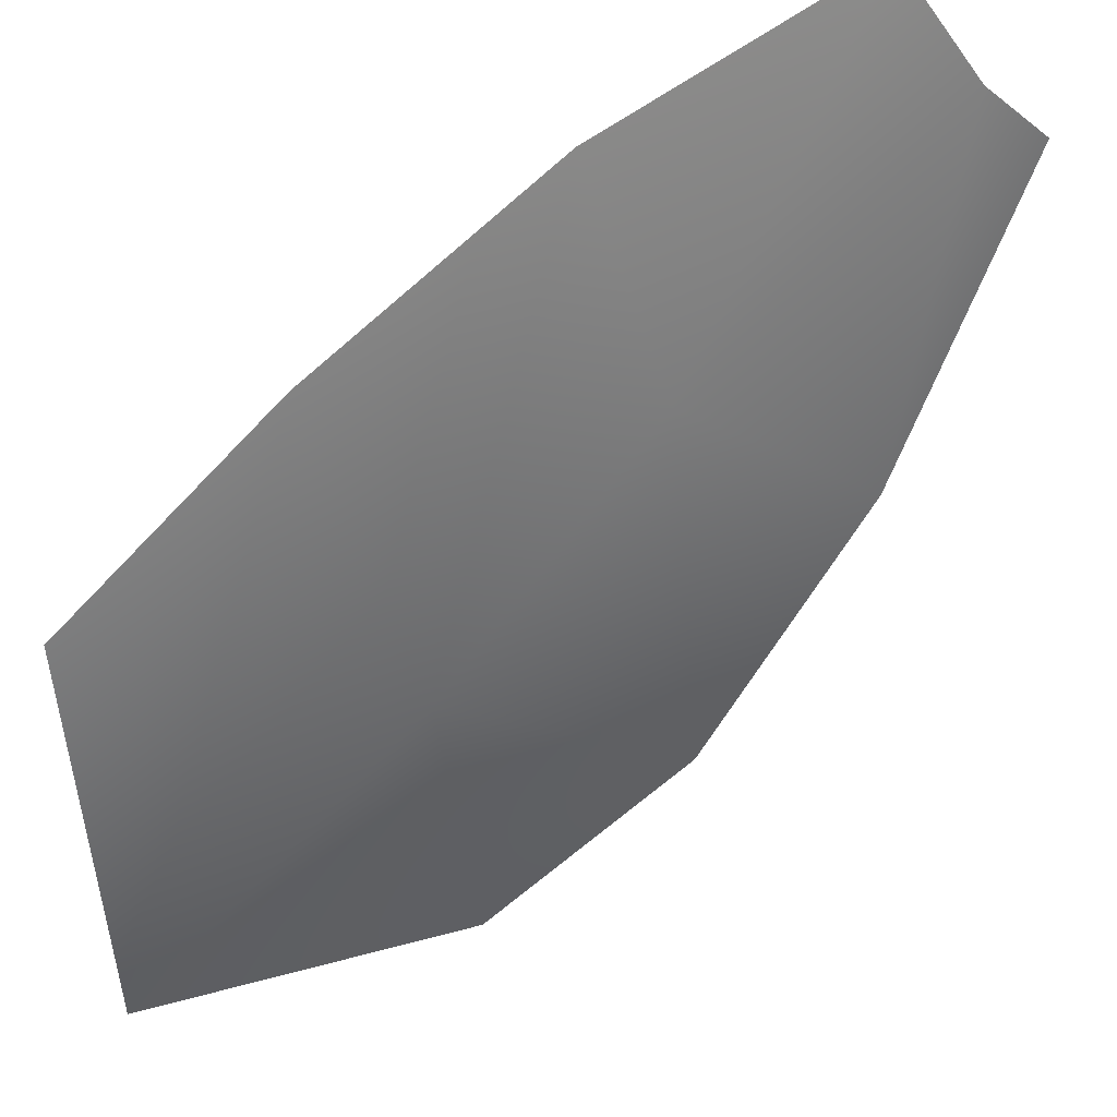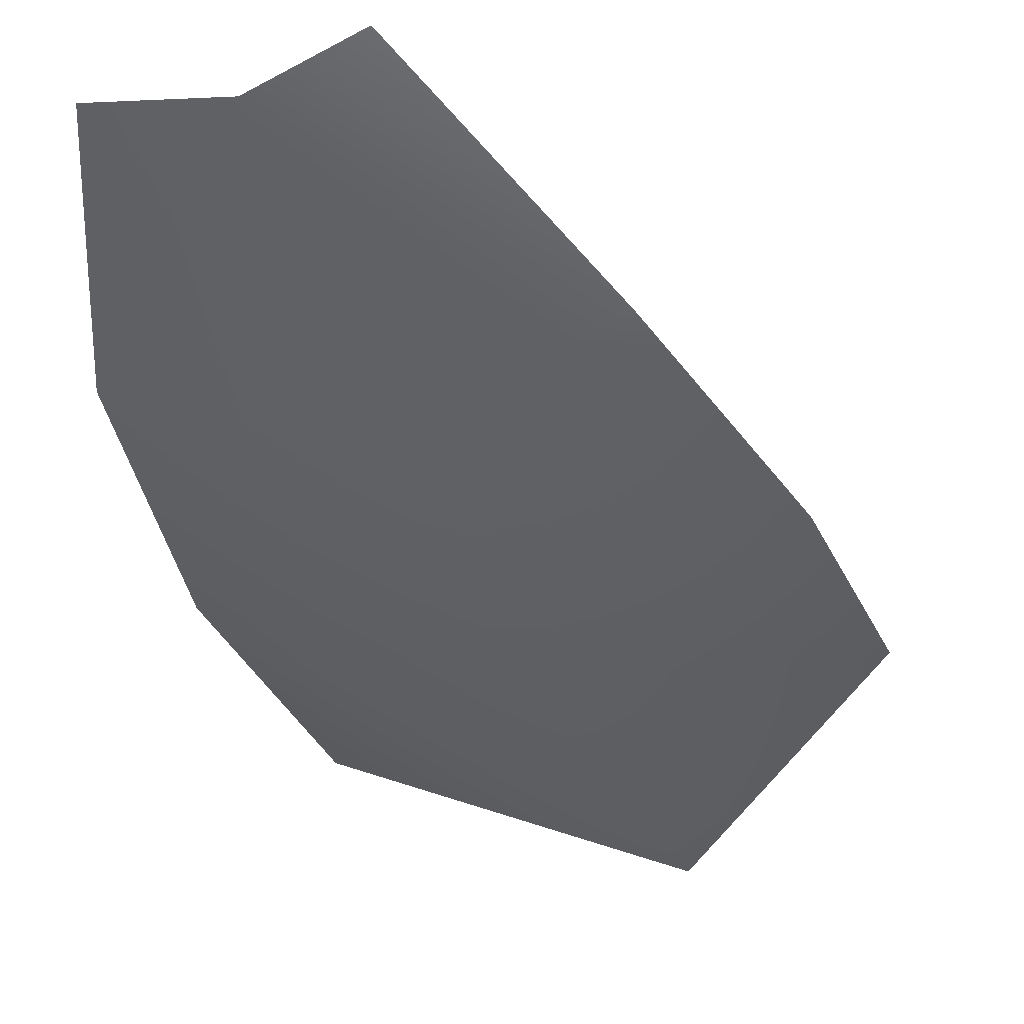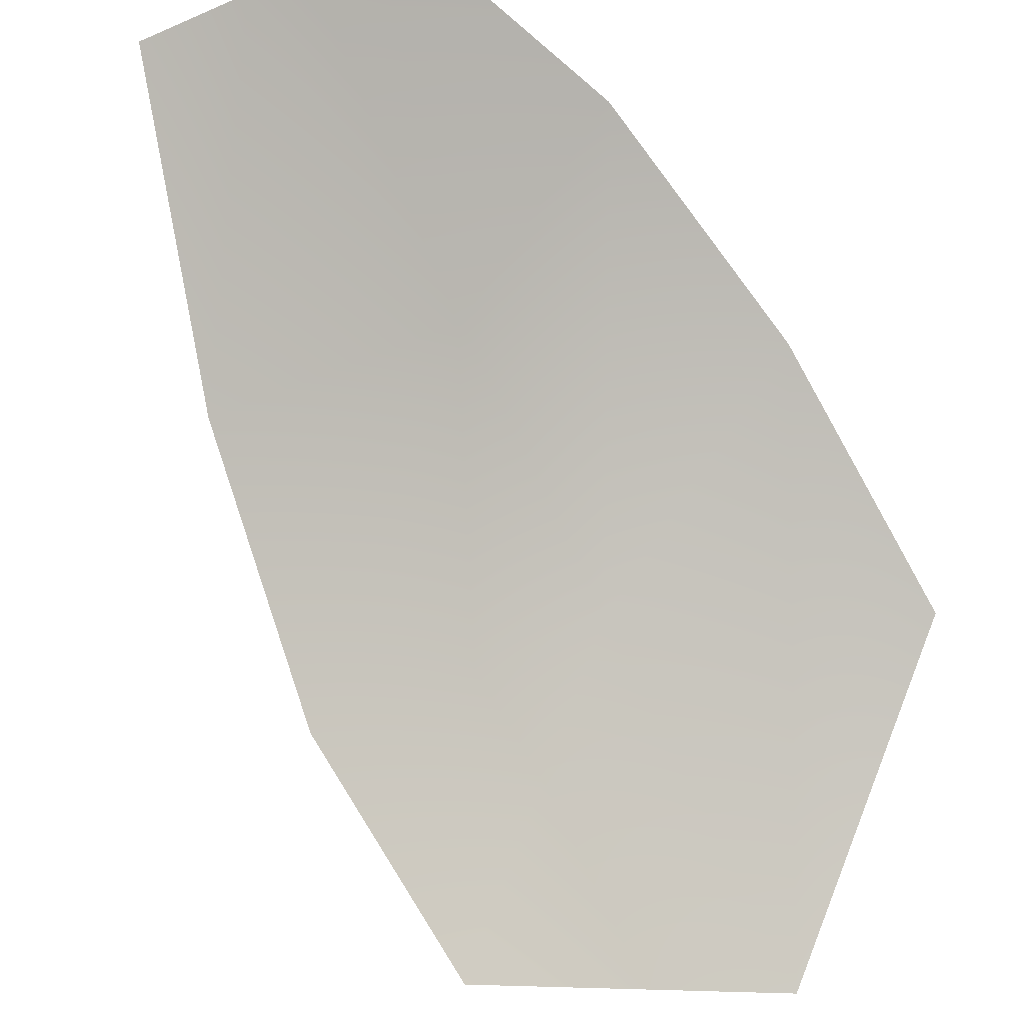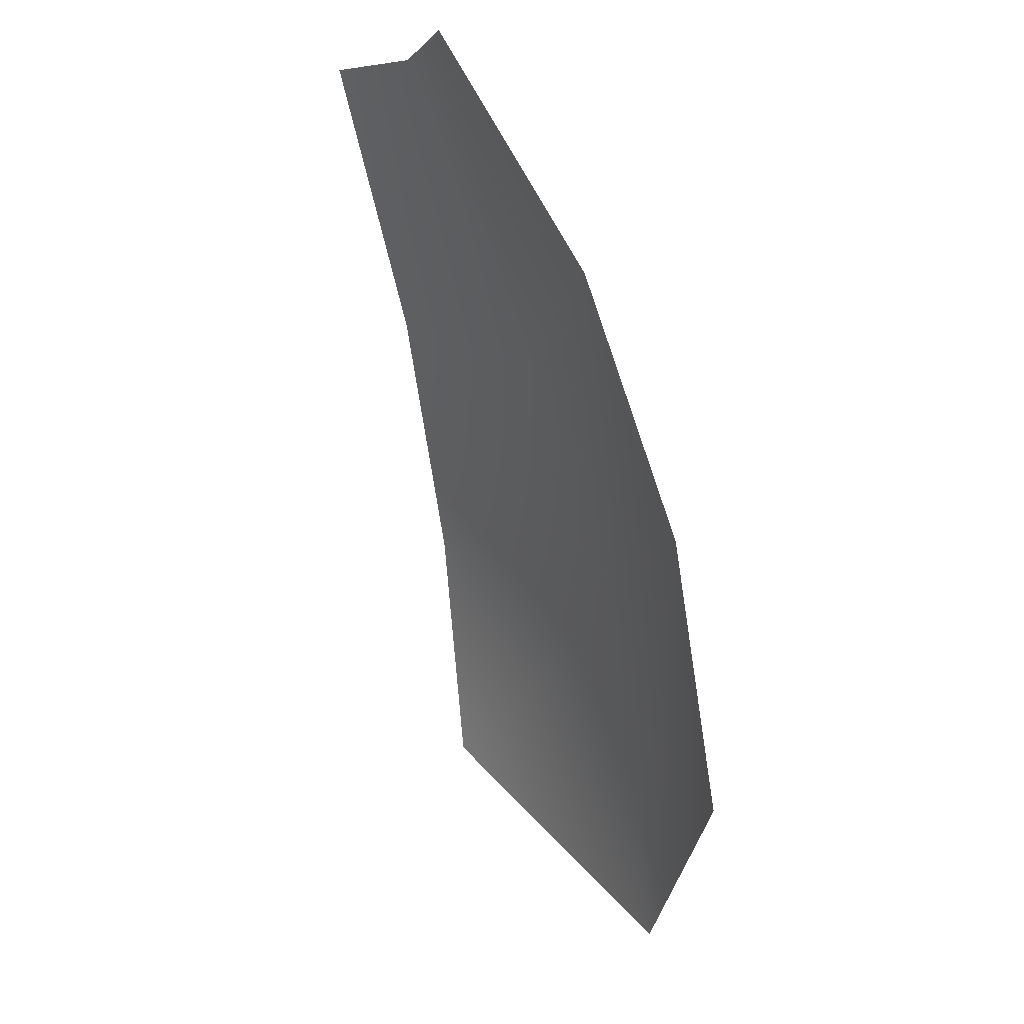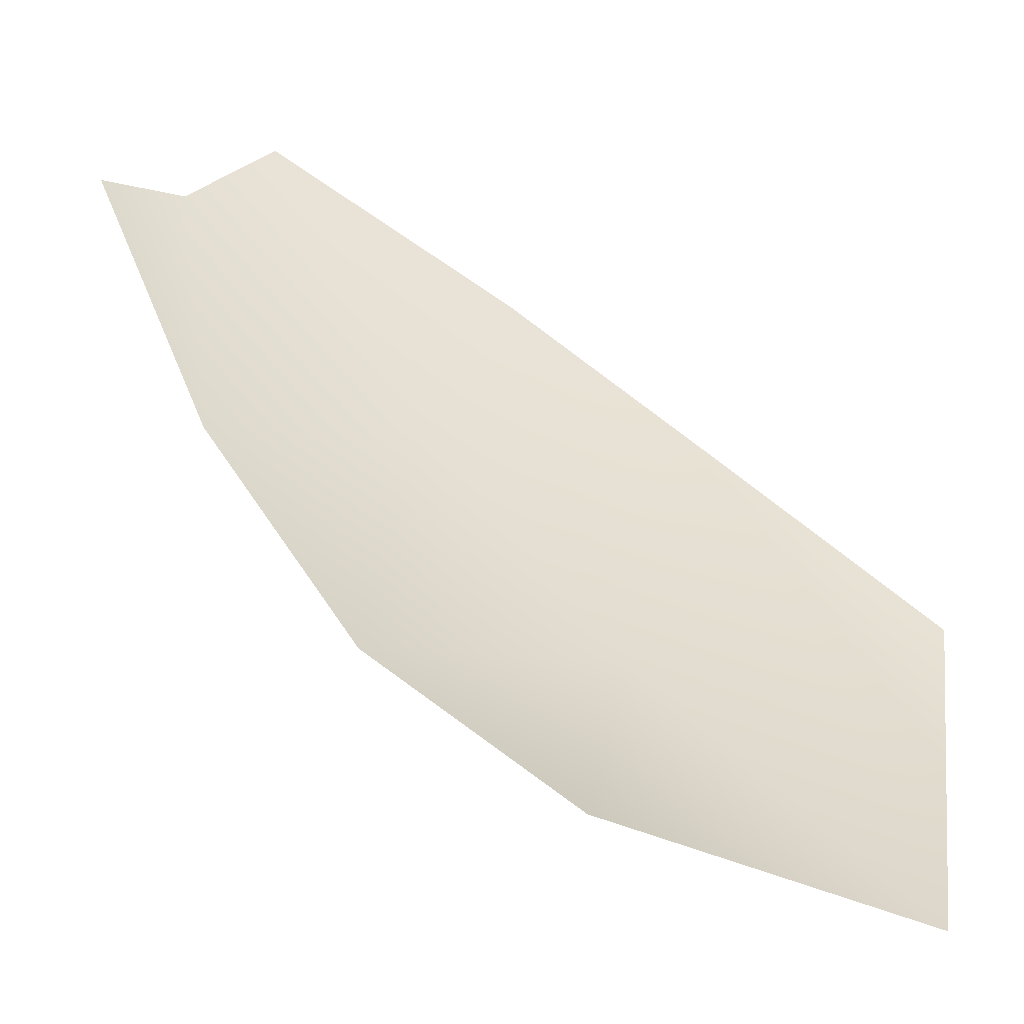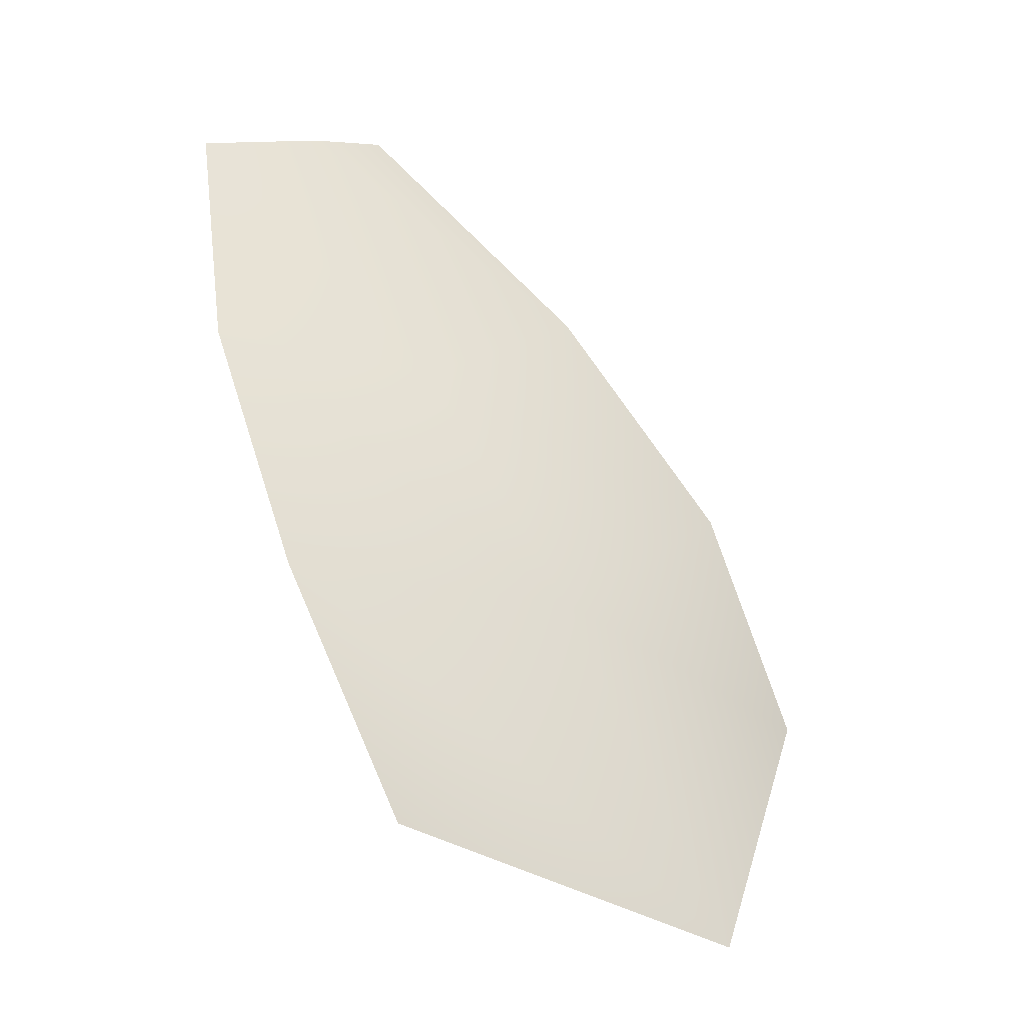
<metadata>
{"format":"obj","ext":"obj","renderer":"f3d","projection":"perspective","resolution":1024,"background":"white","views":[{"elev":-43.6,"azim":116.4,"up":"+Z"},{"elev":-20.2,"azim":-173.3,"up":"+Z"},{"elev":75.2,"azim":-48.3,"up":"+Z"},{"elev":-9.8,"azim":68.1,"up":"+Y"},{"elev":24.3,"azim":-62.1,"up":"+Z"},{"elev":-6.2,"azim":148.3,"up":"+Y"}]}
</metadata>
<code>
g Wing R
v 0.01339 -0.01926 -0.01513
v 0.01056 -0.02804 -0.01784
v -0.0009236 -0.03244 -0.02085
v 0.00349 -0.02045 -0.01742
v -0.007885 -0.02487 -0.01562
v 0.01448 -0.01074 -0.0114
v -0.00556 -0.01672 -0.01388
v 0.006623 -0.01177 -0.01286
v 0.01307 -0.002466 -0.006757
v -0.001001 -0.008789 -0.01057
v 0.008597 -0.001791 -0.007217
v 0.005058 -0.001088 -0.005789
g Wing R_0
f 3 2 1
f 4 3 1
f 5 3 4
f 4 1 6
f 7 5 4
f 8 4 6
f 7 4 8
f 8 6 9
f 10 7 8
f 11 8 9
f 10 8 11
f 12 10 11

</code>
